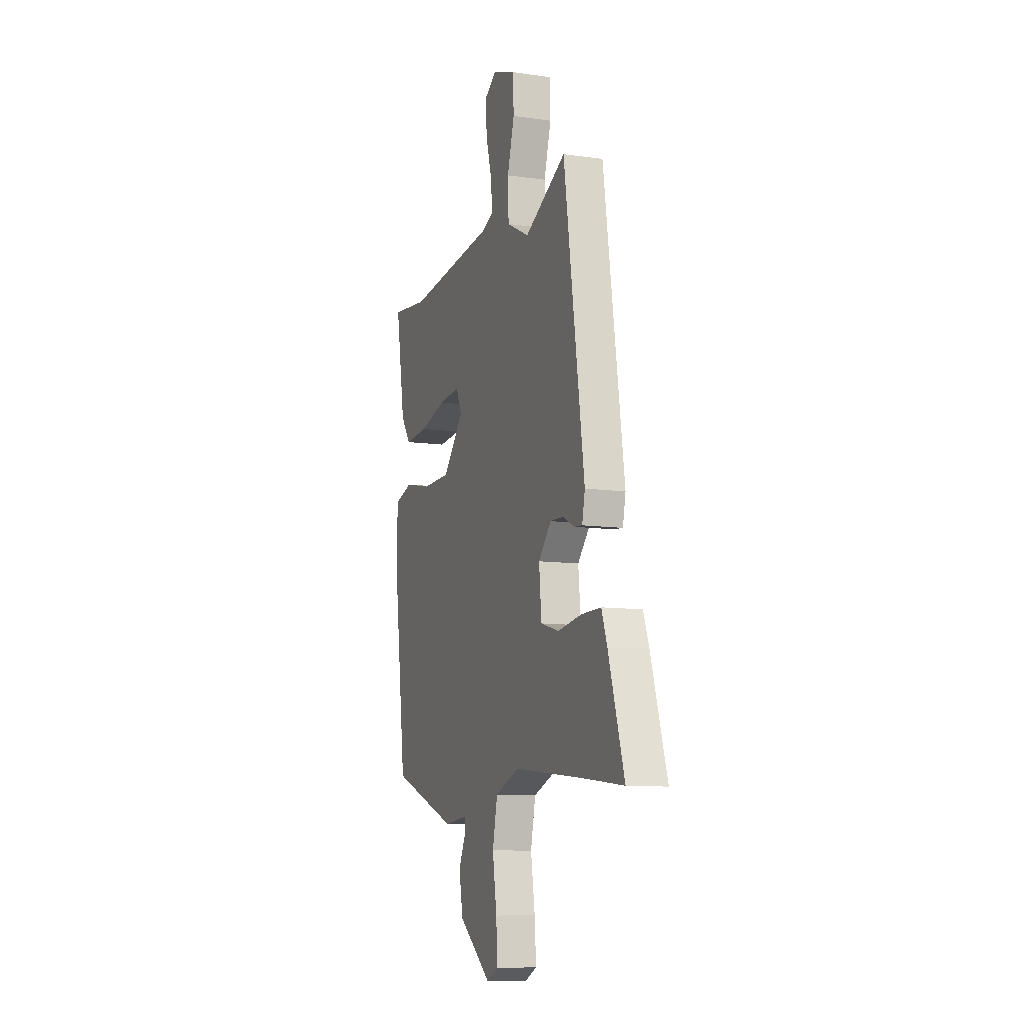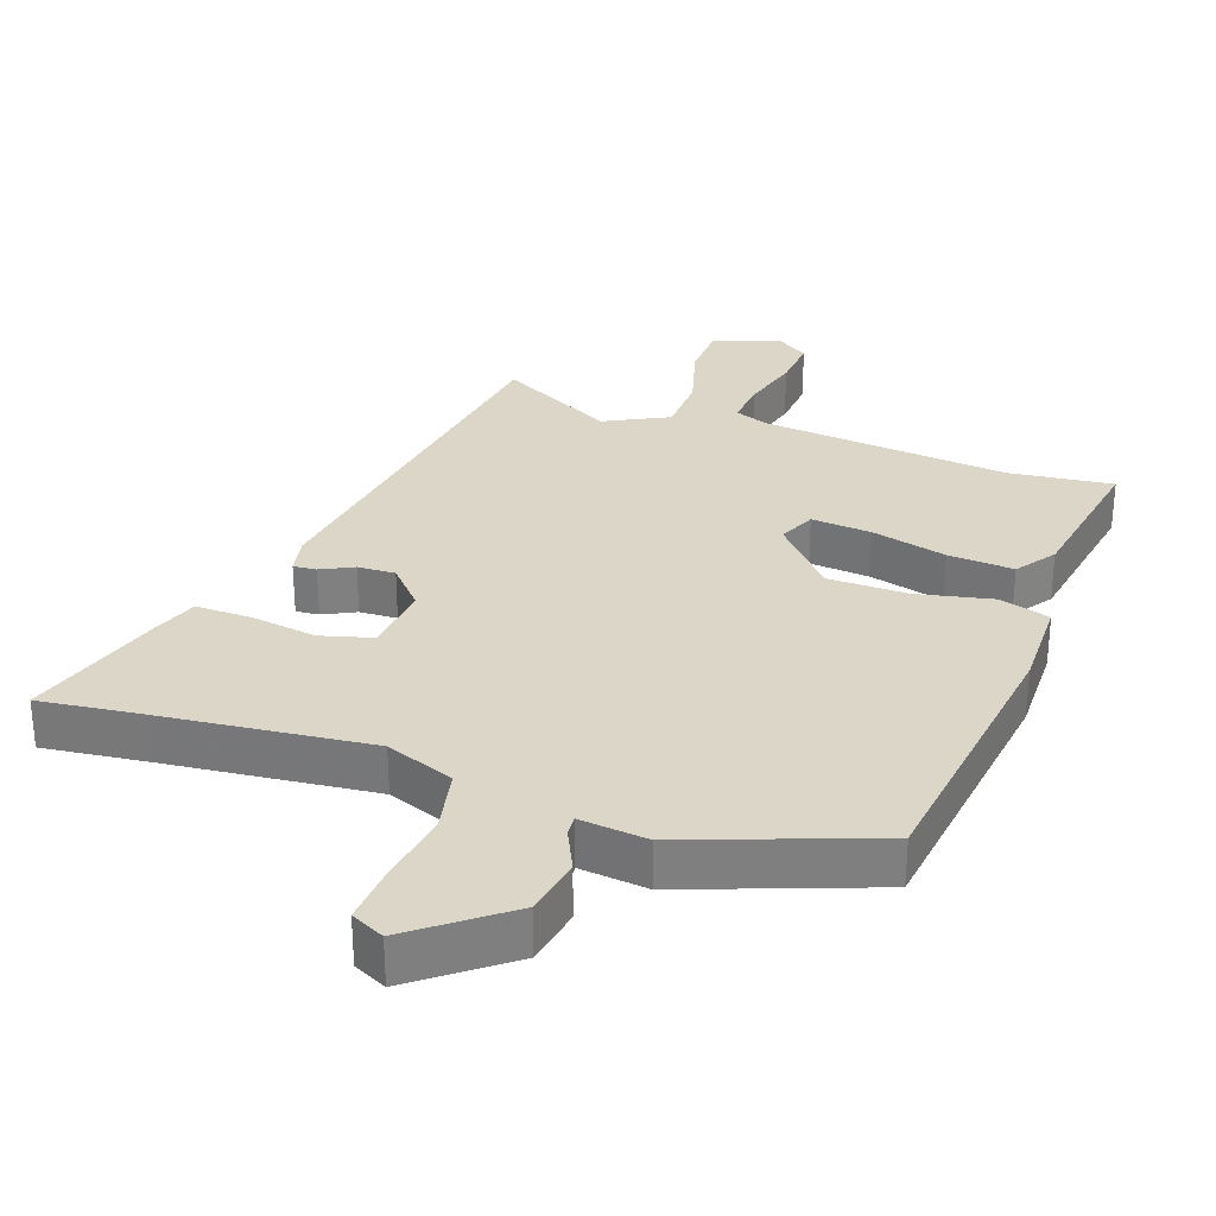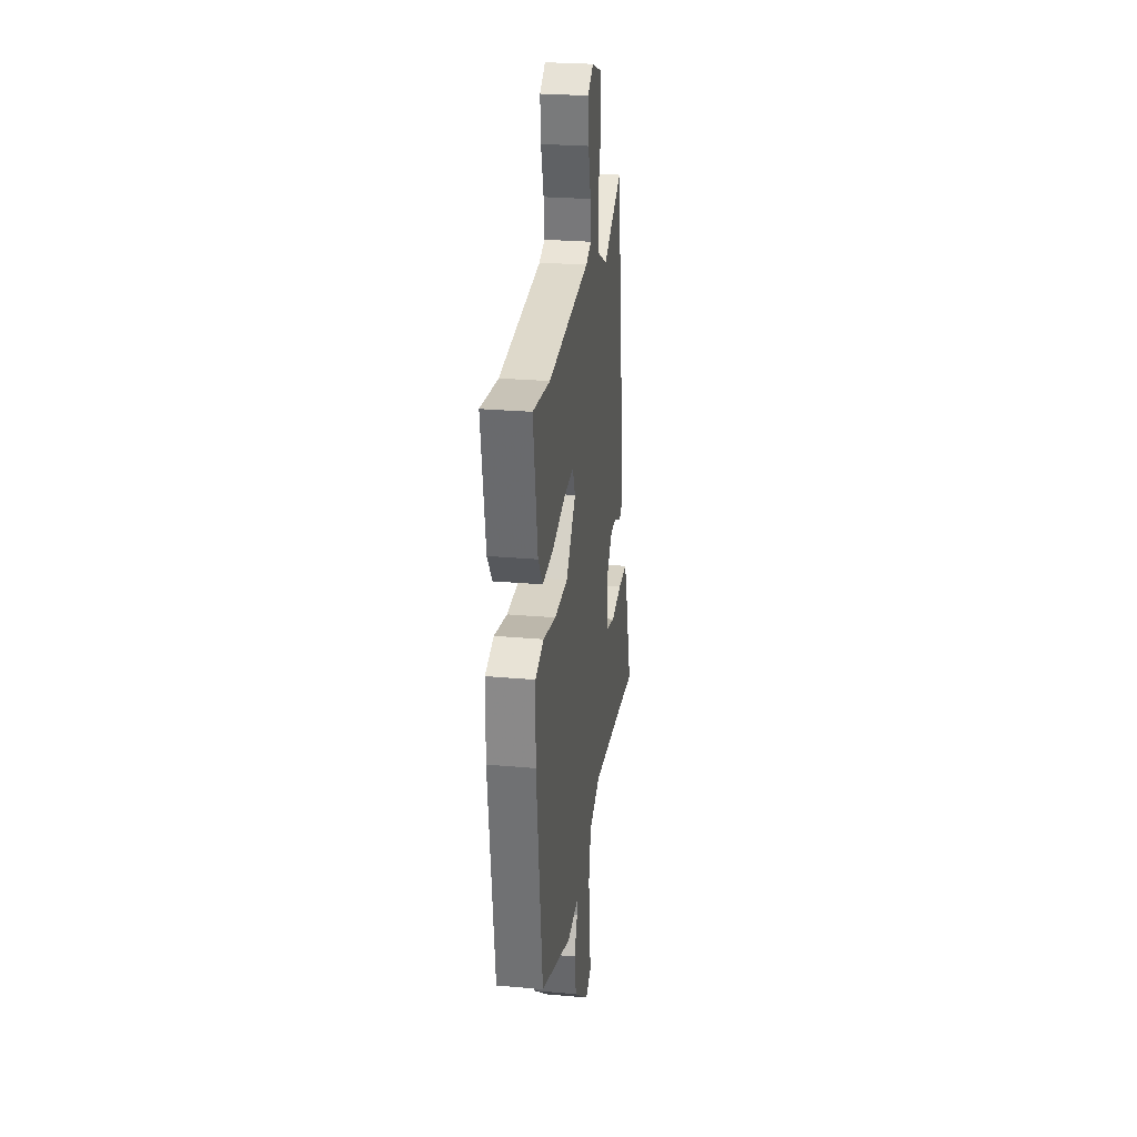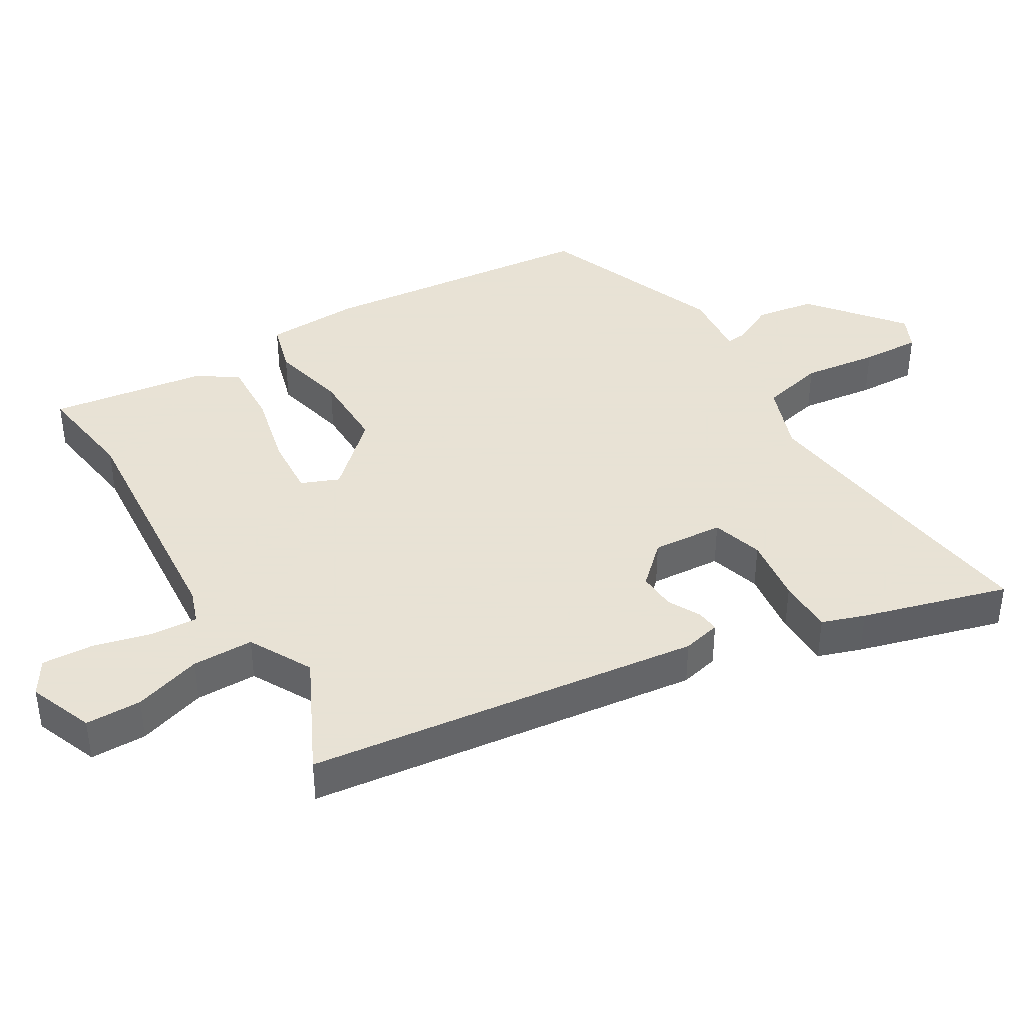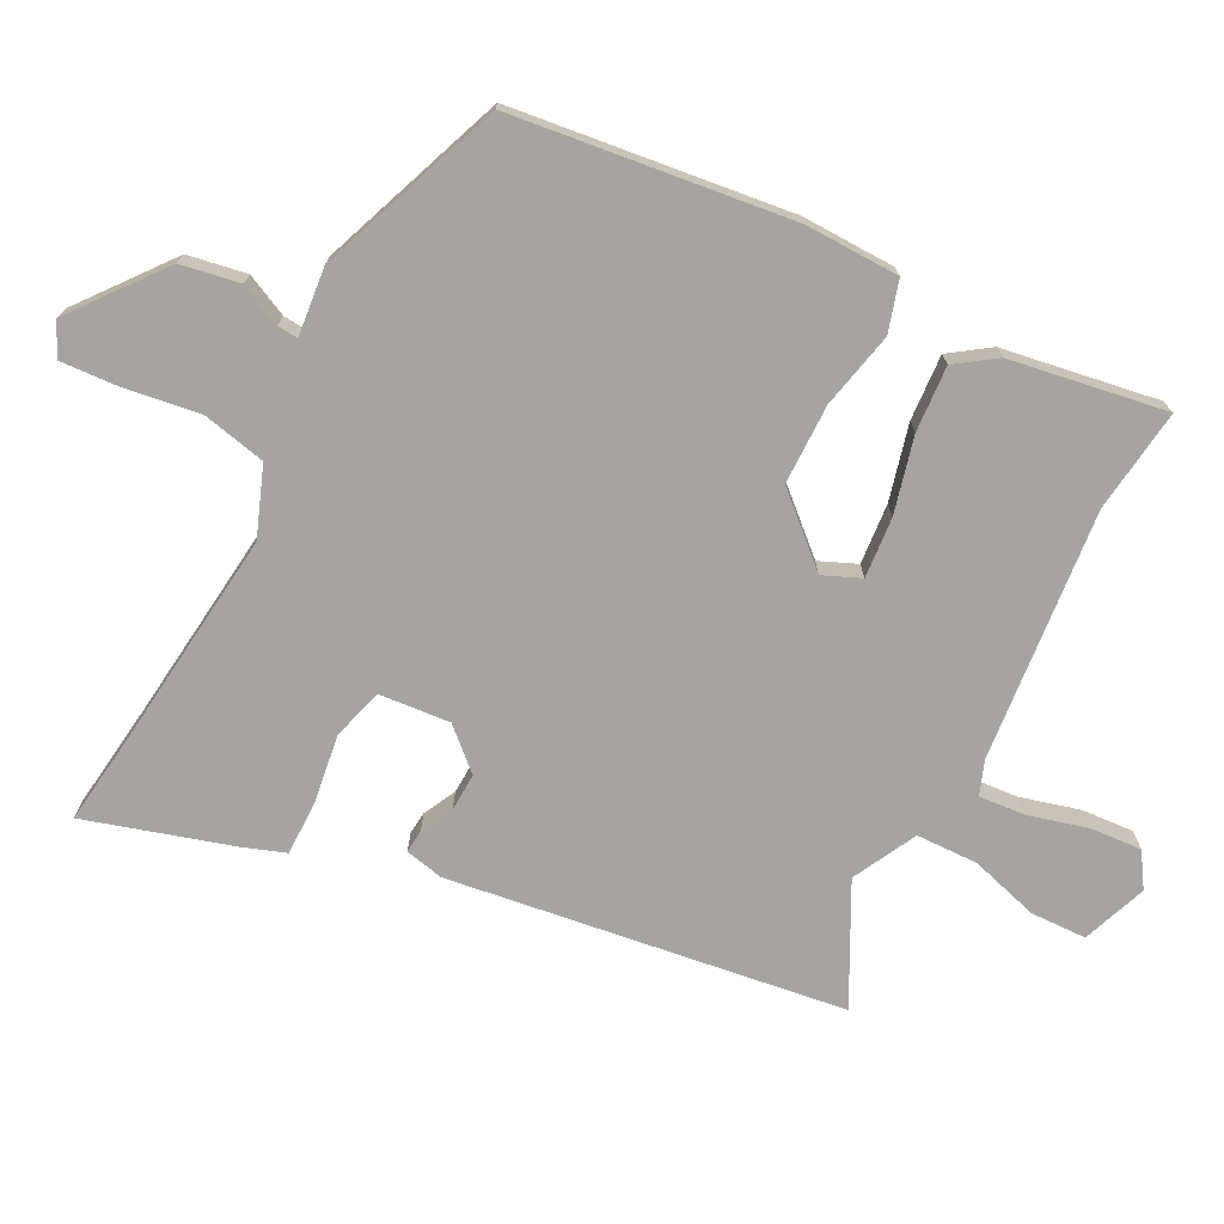
<metadata>
{"format":"obj","ext":"obj","renderer":"f3d","projection":"perspective","resolution":1024,"background":"white","views":[{"elev":-10.0,"azim":69.8,"up":"+Z"},{"elev":30.2,"azim":-160.6,"up":"+Y"},{"elev":26.2,"azim":-82.0,"up":"+Z"},{"elev":40.6,"azim":57.7,"up":"+Y"},{"elev":-73.5,"azim":-117.7,"up":"+Y"}]}
</metadata>
<code>
v -0.556 0.07 0.507
v -0.403 0.07 0.489
v -0.034 0.07 0.527
v 0.016 0.07 0.546
v 0.01 0.07 0.614
v -0.014 0.07 0.701
v -0.02 0.07 0.777
v 0.03 0.07 0.81
v 0.126 0.07 0.775
v 0.129 0.07 0.692
v 0.1 0.07 0.591
v 0.103 0.07 0.5
v 0.197 0.07 0.452
v 0.369 0.07 0.542
v 0.454 0.07 -0.039
v 0.442 0.07 -0.096
v 0.408 0.07 -0.093
v 0.36 0.07 -0.069
v 0.304 0.07 -0.067
v 0.251 0.07 -0.126
v 0.261 0.07 -0.231
v 0.337 0.07 -0.252
v 0.436 0.07 -0.237
v 0.518 0.07 -0.236
v 0.541 0.07 -0.299
v 0.607 0.07 -0.513
v 0.453 0.07 -0.495
v 0.147 0.07 -0.463
v 0.046 0.07 -0.502
v 0.026 0.07 -0.596
v 0.043 0.07 -0.706
v 0.049 0.07 -0.793
v 0 0.07 -0.817
v -0.135 0.07 -0.712
v -0.151 0.07 -0.625
v -0.122 0.07 -0.563
v -0.12 0.07 -0.533
v -0.22 0.07 -0.544
v -0.496 0.07 -0.442
v -0.549 0.07 -0.03
v -0.547 0.07 0.109
v -0.472 0.07 0.132
v -0.359 0.07 0.108
v -0.241 0.07 0.11
v -0.154 0.07 0.208
v -0.178 0.07 0.263
v -0.267 0.07 0.255
v -0.379 0.07 0.226
v -0.476 0.07 0.219
v -0.517 0.07 0.277
v -0.556 0 0.507
v -0.403 0 0.489
v -0.034 0 0.527
v 0.016 0 0.546
v 0.01 0 0.614
v -0.014 0 0.701
v -0.02 0 0.777
v 0.03 0 0.81
v 0.126 0 0.775
v 0.129 0 0.692
v 0.1 0 0.591
v 0.103 0 0.5
v 0.197 0 0.452
v 0.369 0 0.542
v 0.454 0 -0.039
v 0.442 0 -0.096
v 0.408 0 -0.093
v 0.36 0 -0.069
v 0.304 0 -0.067
v 0.251 0 -0.126
v 0.261 0 -0.231
v 0.337 0 -0.252
v 0.436 0 -0.237
v 0.518 0 -0.236
v 0.541 0 -0.299
v 0.607 0 -0.513
v 0.453 0 -0.495
v 0.147 0 -0.463
v 0.046 0 -0.502
v 0.026 0 -0.596
v 0.043 0 -0.706
v 0.049 0 -0.793
v 0 0 -0.817
v -0.135 0 -0.712
v -0.151 0 -0.625
v -0.122 0 -0.563
v -0.12 0 -0.533
v -0.22 0 -0.544
v -0.496 0 -0.442
v -0.549 0 -0.03
v -0.547 0 0.109
v -0.472 0 0.132
v -0.359 0 0.108
v -0.241 0 0.11
v -0.154 0 0.208
v -0.178 0 0.263
v -0.267 0 0.255
v -0.379 0 0.226
v -0.476 0 0.219
v -0.517 0 0.277
f 50 1 2
f 49 50 2
f 48 49 2
f 47 48 2
f 46 47 2 3
f 45 46 3 4
f 41 42 43
f 40 41 43
f 39 40 43
f 38 39 43
f 37 38 43
f 37 43 44
f 34 35 36
f 33 34 36
f 32 33 36
f 31 32 36
f 30 31 36
f 29 30 36 37
f 37 44 45
f 29 37 45
f 28 29 45
f 25 26 27
f 24 25 27
f 23 24 27
f 22 23 27
f 21 22 27 28
f 16 17 18
f 15 16 18
f 14 15 18
f 13 14 18
f 12 13 18 19
f 9 10 11
f 8 9 11
f 7 8 11
f 6 7 11
f 5 6 11
f 4 5 11 12
f 45 4 12
f 28 45 12
f 21 28 12
f 20 21 12
f 12 19 20
f 52 51 100
f 52 100 99
f 52 99 98
f 52 98 97
f 53 52 97 96
f 54 53 96 95
f 93 92 91
f 93 91 90
f 93 90 89
f 93 89 88
f 93 88 87
f 94 93 87
f 86 85 84
f 86 84 83
f 86 83 82
f 86 82 81
f 86 81 80
f 87 86 80 79
f 95 94 87
f 95 87 79
f 95 79 78
f 77 76 75
f 77 75 74
f 77 74 73
f 77 73 72
f 78 77 72 71
f 68 67 66
f 68 66 65
f 68 65 64
f 68 64 63
f 69 68 63 62
f 61 60 59
f 61 59 58
f 61 58 57
f 61 57 56
f 61 56 55
f 62 61 55 54
f 62 54 95
f 62 95 78
f 62 78 71
f 62 71 70
f 70 69 62
f 1 51 52 2
f 2 52 53 3
f 3 53 54 4
f 4 54 55 5
f 5 55 56 6
f 6 56 57 7
f 7 57 58 8
f 8 58 59 9
f 9 59 60 10
f 10 60 61 11
f 11 61 62 12
f 12 62 63 13
f 13 63 64 14
f 14 64 65 15
f 15 65 66 16
f 16 66 67 17
f 17 67 68 18
f 18 68 69 19
f 19 69 70 20
f 20 70 71 21
f 21 71 72 22
f 22 72 73 23
f 23 73 74 24
f 24 74 75 25
f 25 75 76 26
f 26 76 77 27
f 27 77 78 28
f 28 78 79 29
f 29 79 80 30
f 30 80 81 31
f 31 81 82 32
f 32 82 83 33
f 33 83 84 34
f 34 84 85 35
f 35 85 86 36
f 36 86 87 37
f 37 87 88 38
f 38 88 89 39
f 39 89 90 40
f 40 90 91 41
f 41 91 92 42
f 42 92 93 43
f 43 93 94 44
f 44 94 95 45
f 45 95 96 46
f 46 96 97 47
f 47 97 98 48
f 48 98 99 49
f 49 99 100 50
f 50 100 51 1

</code>
